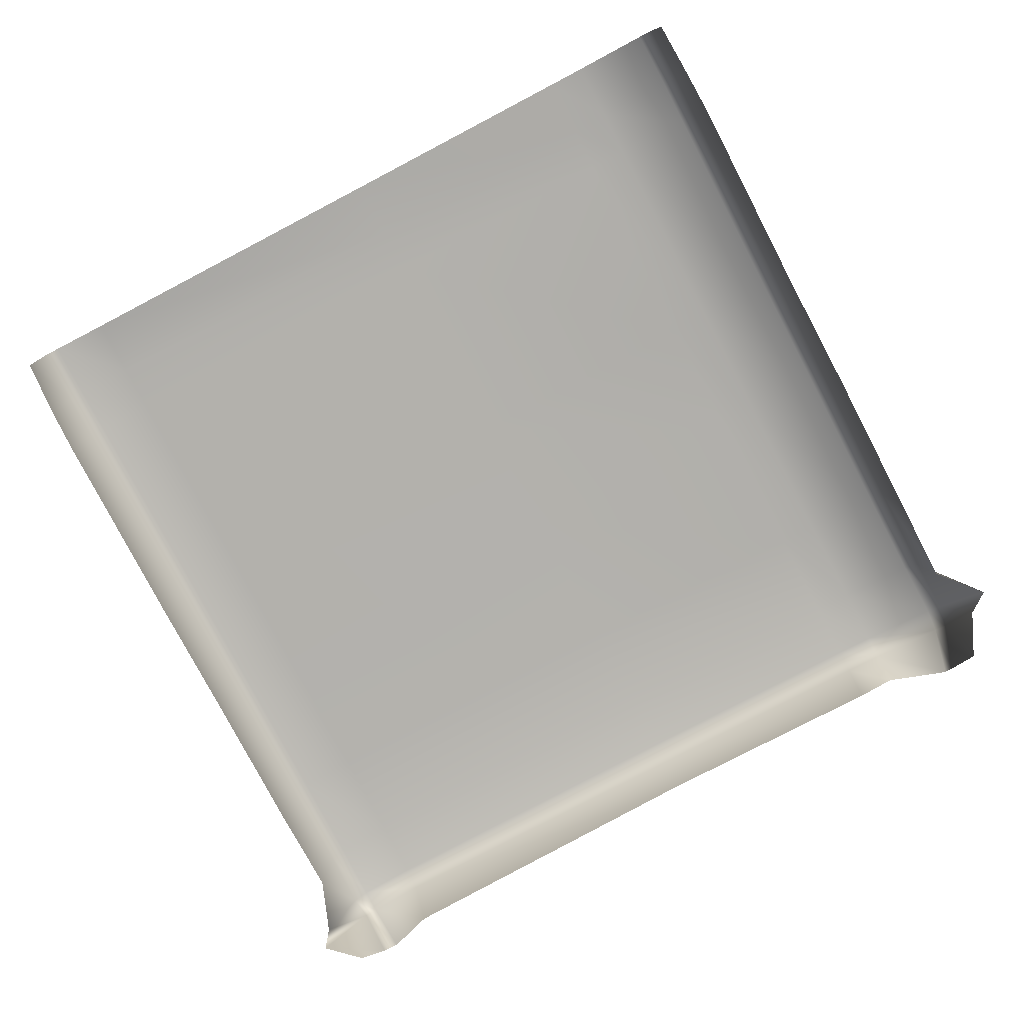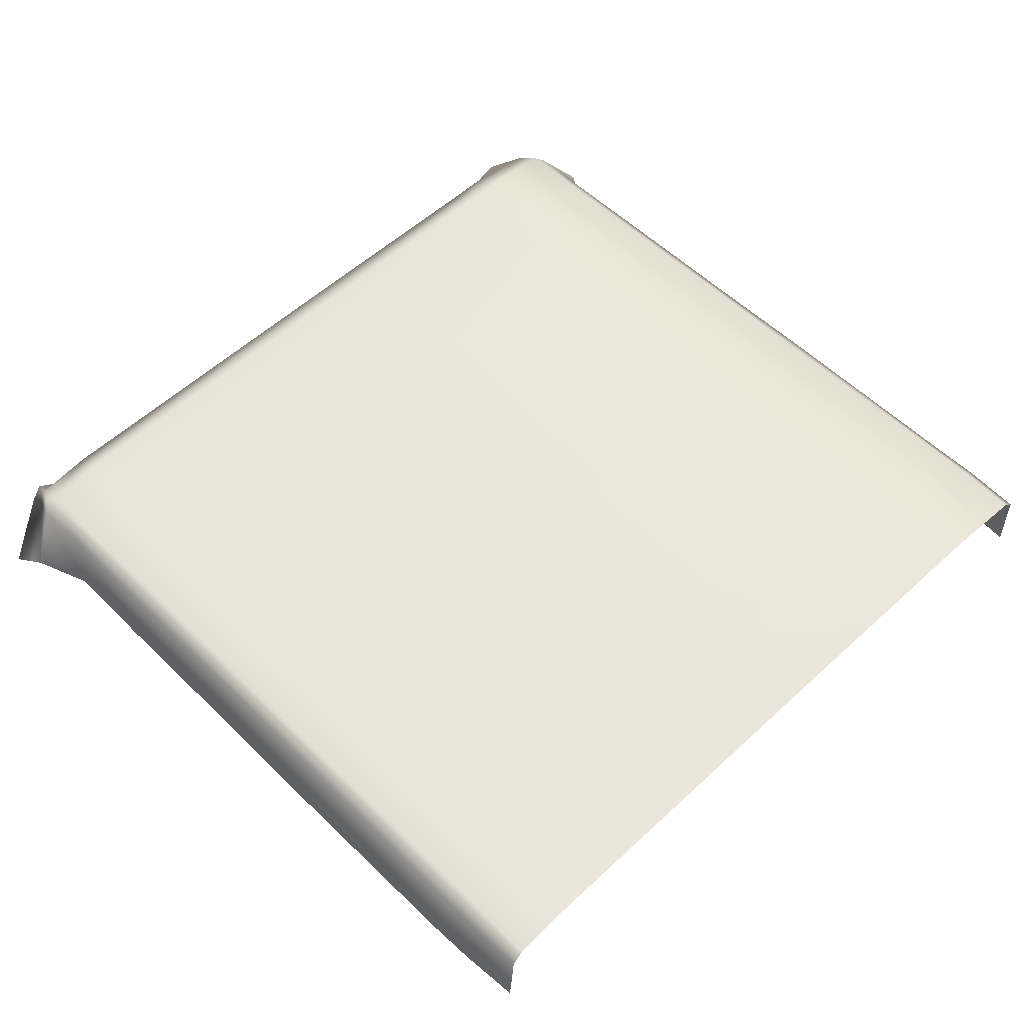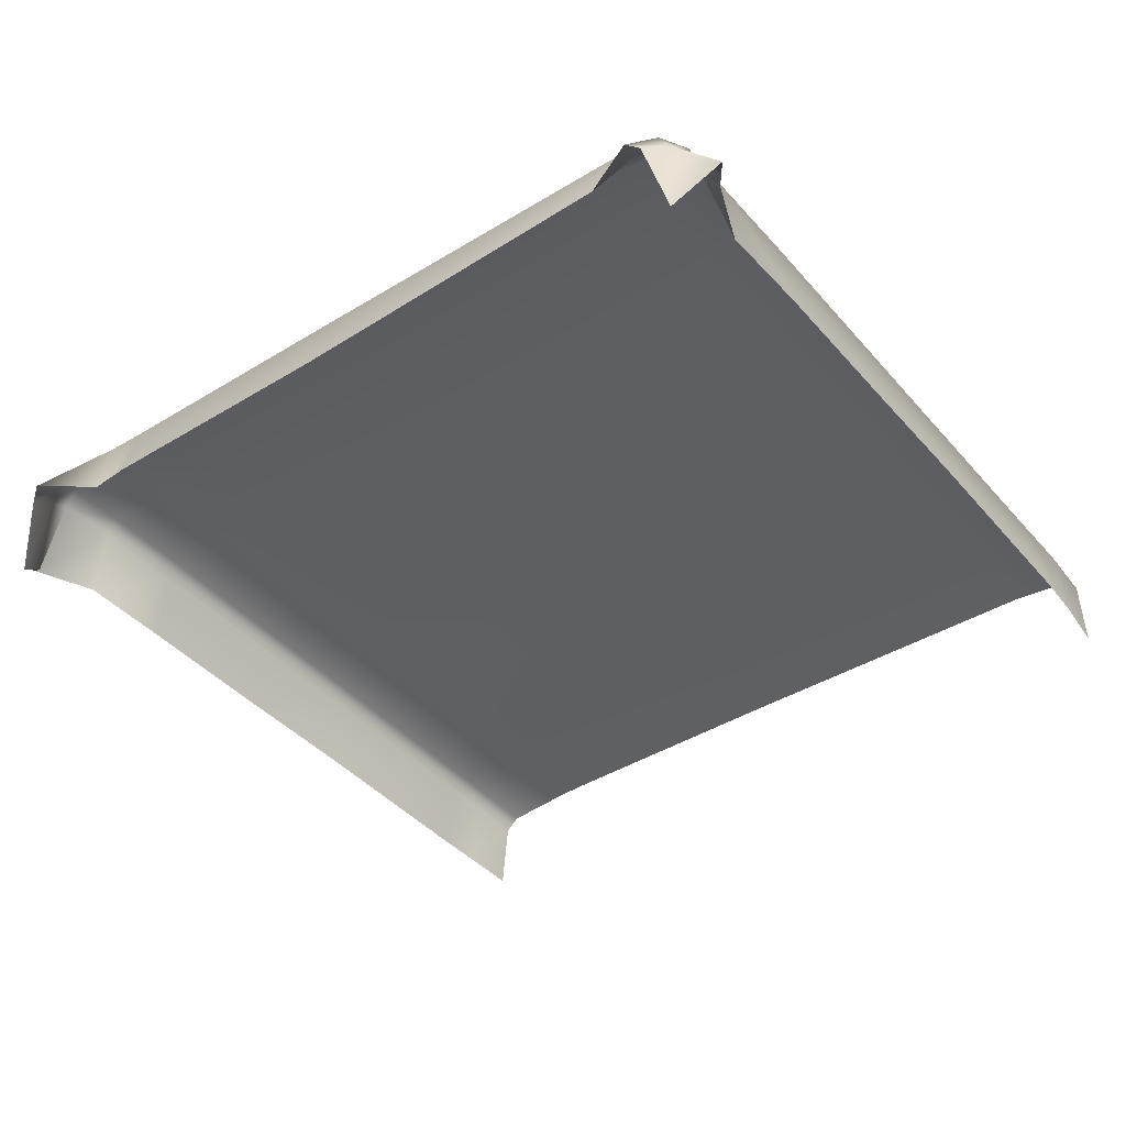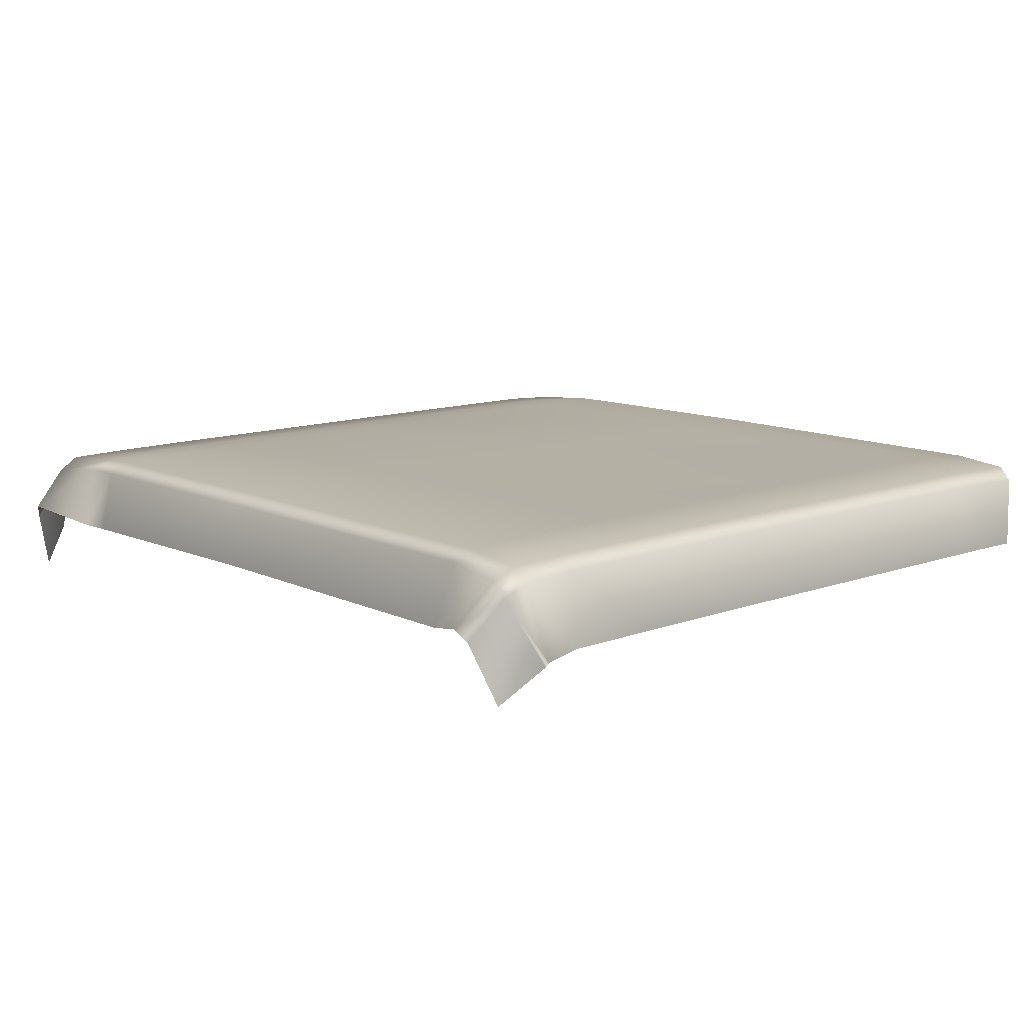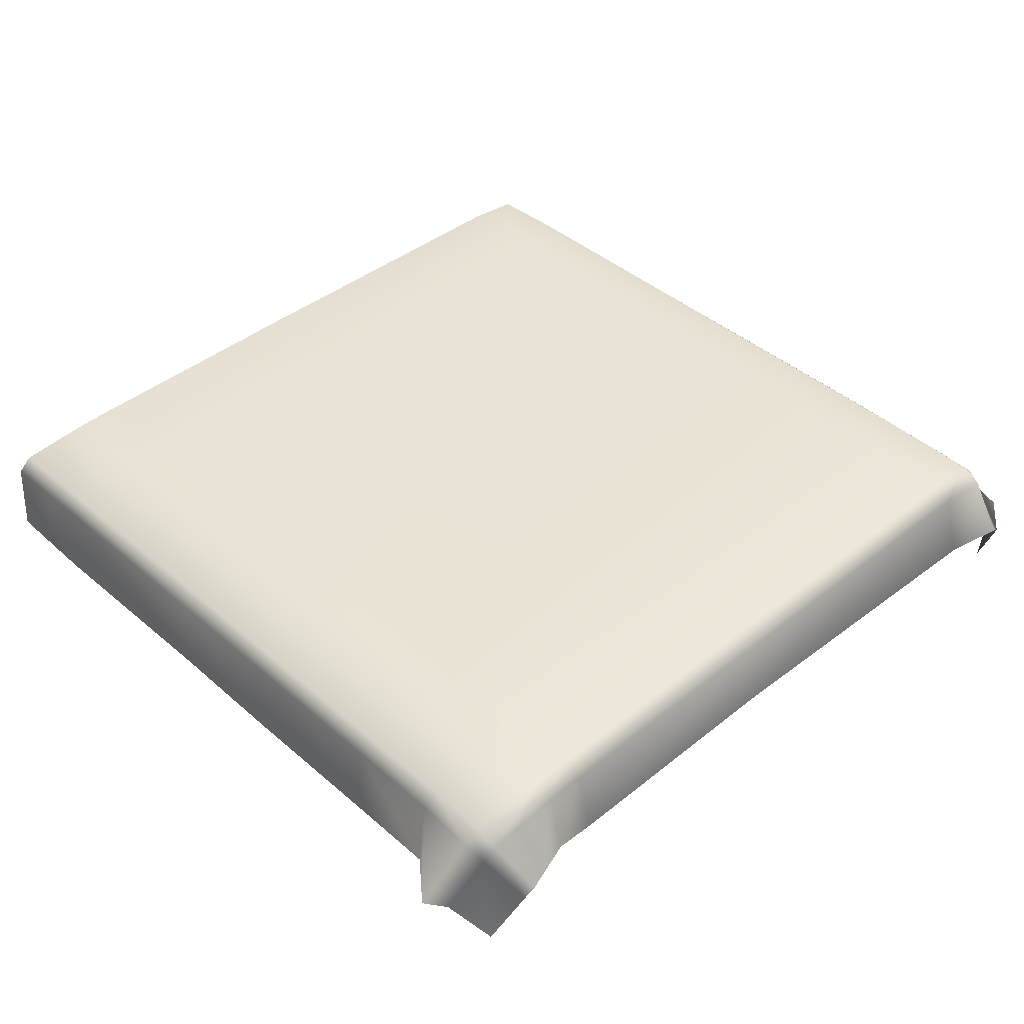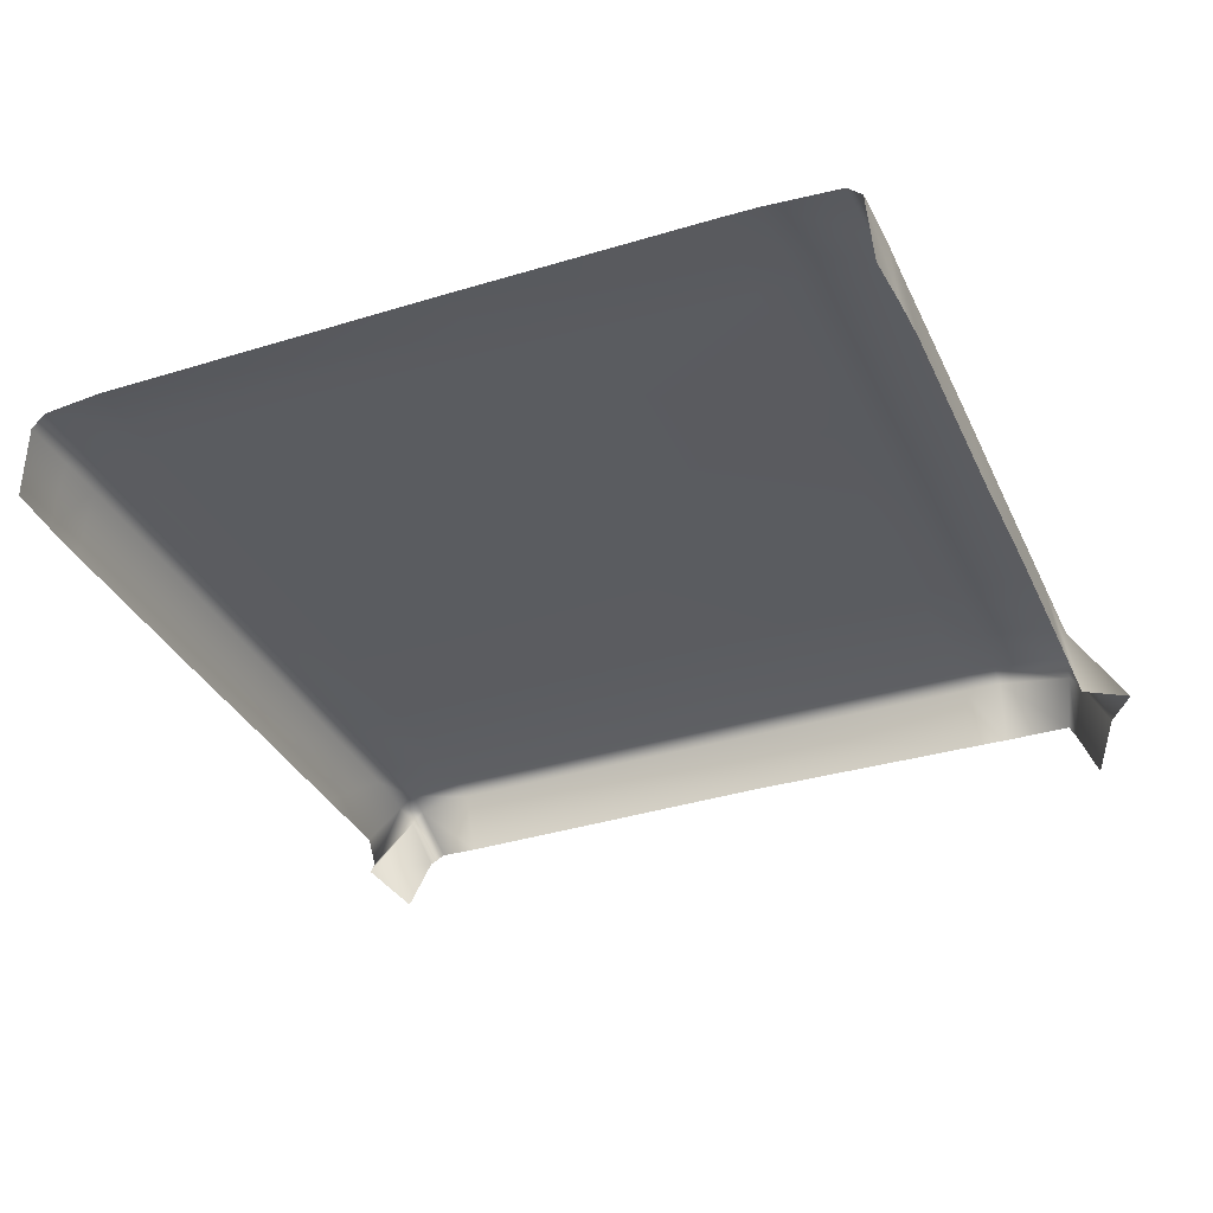
<metadata>
{"format":"obj","ext":"obj","renderer":"f3d","projection":"perspective","resolution":1024,"background":"white","views":[{"elev":-79.2,"azim":-152.3,"up":"+Z"},{"elev":55.0,"azim":135.7,"up":"+Z"},{"elev":-40.8,"azim":36.8,"up":"+Z"},{"elev":11.5,"azim":47.7,"up":"+Z"},{"elev":41.8,"azim":-43.8,"up":"+Z"},{"elev":-34.3,"azim":-157.6,"up":"+Z"}]}
</metadata>
<code>
o BedsheetMade_2
v 0.995 0.9466 -0.4506
v 0.9877 0.9523 -0.2686
v 0.957 0.9524 -0.2341
v 0.8159 0.952 -0.2193
v -0.0407 0.9514 -0.2146
v -0.6596 0.9517 -0.2177
v -0.7546 0.9518 -0.2197
v -0.9425 0.9532 -0.2354
v -0.9769 0.9526 -0.2668
v -0.9907 0.9487 -0.4487
v 1.007 0.8033 -0.4439
v 0.9921 0.8056 -0.2608
v 0.9579 0.806 -0.2291
v 0.817 0.806 -0.2075
v -0.04073 0.8054 -0.2039
v -0.6603 0.806 -0.2058
v -0.7558 0.8062 -0.2077
v -0.9451 0.8064 -0.2278
v -0.9796 0.806 -0.2594
v -0.9974 0.8032 -0.4422
v 1.011 0.6874 -0.4419
v 0.991 0.6883 -0.2598
v 0.9575 0.6883 -0.2274
v 0.8167 0.6887 -0.2074
v -0.04073 0.6884 -0.2019
v -0.6604 0.689 -0.203
v -0.7557 0.6891 -0.2048
v -0.9443 0.6888 -0.2268
v -0.9786 0.6886 -0.2588
v -1.001 0.6878 -0.4397
v 1.013 0.1596 -0.4392
v 0.9902 0.1599 -0.2584
v 0.9561 0.1599 -0.2265
v 0.8154 0.16 -0.2063
v -0.04066 0.1602 -0.2015
v -0.6589 0.1602 -0.2024
v -0.754 0.1603 -0.205
v -0.9426 0.1603 -0.2254
v -0.979 0.16 -0.255
v -0.9984 0.1598 -0.4368
v 1.011 -0.1636 -0.4388
v 0.9903 -0.1633 -0.2575
v 0.9558 -0.1633 -0.2262
v 0.815 -0.1635 -0.2059
v -0.04058 -0.1636 -0.2012
v -0.6588 -0.1634 -0.2021
v -0.7539 -0.1633 -0.205
v -0.9426 -0.163 -0.2255
v -0.978 -0.1631 -0.2559
v -1.001 -0.1632 -0.4361
v 1.011 -0.5456 -0.4391
v 0.9909 -0.546 -0.2576
v 0.9562 -0.5461 -0.2263
v 0.8153 -0.5464 -0.2056
v -0.04064 -0.5465 -0.201
v -0.6587 -0.5463 -0.2027
v -0.7537 -0.5462 -0.2052
v -0.9419 -0.5458 -0.2251
v -0.9777 -0.5457 -0.2555
v -0.9996 -0.5453 -0.4363
v 1.006 -0.7791 -0.4419
v 0.9899 -0.7816 -0.2601
v 0.9562 -0.7821 -0.2281
v 0.816 -0.7828 -0.2081
v -0.04068 -0.782 -0.2034
v -0.6594 -0.7825 -0.203
v -0.7543 -0.7826 -0.2063
v -0.9422 -0.7819 -0.2267
v -0.978 -0.7814 -0.2566
v -0.9987 -0.779 -0.4387
v 1.061 -0.9189 -0.4371
v 0.9927 -0.928 -0.2668
v 0.958 -0.9308 -0.2345
v 0.816 -0.9307 -0.2166
v -0.04075 -0.9293 -0.2124
v -0.6585 -0.9298 -0.2116
v -0.7539 -0.9303 -0.2138
v -0.9452 -0.931 -0.2303
v -0.9815 -0.9265 -0.2623
v -1.1 -0.9019 -0.4048
v 1.1 -0.9675 -0.431
v 0.9772 -0.9768 -0.2952
v 0.9529 -0.9875 -0.2581
v 0.8134 -0.9862 -0.2377
v -0.04073 -0.9861 -0.2331
v -0.6571 -0.9862 -0.2337
v -0.7521 -0.9874 -0.2332
v -0.938 -0.9856 -0.2614
v -0.9661 -0.9769 -0.2965
v -1.04 -0.9264 -0.4507
v 0.9899 -1.008 -0.5376
v 0.9597 -1.071 -0.3841
v 0.9251 -1.082 -0.3569
v 0.8062 -1.037 -0.385
v -0.0405 -1.02 -0.3838
v -0.6542 -1.023 -0.3861
v -0.7471 -1.018 -0.3897
v -0.9028 -1.085 -0.3496
v -0.921 -1.071 -0.3862
v -0.9808 -1.015 -0.5387
f 1 2 12 11
f 2 3 13 12
f 3 4 14 13
f 4 5 15 14
f 5 6 16 15
f 6 7 17 16
f 7 8 18 17
f 8 9 19 18
f 9 10 20 19
f 11 12 22 21
f 12 13 23 22
f 13 14 24 23
f 14 15 25 24
f 15 16 26 25
f 16 17 27 26
f 17 18 28 27
f 18 19 29 28
f 19 20 30 29
f 21 22 32 31
f 22 23 33 32
f 23 24 34 33
f 24 25 35 34
f 25 26 36 35
f 26 27 37 36
f 27 28 38 37
f 28 29 39 38
f 29 30 40 39
f 31 32 42 41
f 32 33 43 42
f 33 34 44 43
f 34 35 45 44
f 35 36 46 45
f 36 37 47 46
f 37 38 48 47
f 38 39 49 48
f 39 40 50 49
f 41 42 52 51
f 42 43 53 52
f 43 44 54 53
f 44 45 55 54
f 45 46 56 55
f 46 47 57 56
f 47 48 58 57
f 48 49 59 58
f 49 50 60 59
f 51 52 62 61
f 52 53 63 62
f 53 54 64 63
f 54 55 65 64
f 55 56 66 65
f 56 57 67 66
f 57 58 68 67
f 58 59 69 68
f 59 60 70 69
f 61 62 72 71
f 62 63 73 72
f 63 64 74 73
f 64 65 75 74
f 65 66 76 75
f 66 67 77 76
f 67 68 78 77
f 68 69 79 78
f 69 70 80 79
f 71 72 82 81
f 72 73 83 82
f 73 74 84 83
f 74 75 85 84
f 75 76 86 85
f 76 77 87 86
f 77 78 88 87
f 78 79 89 88
f 79 80 90 89
f 81 82 92 91
f 82 83 93 92
f 83 84 94 93
f 84 85 95 94
f 85 86 96 95
f 86 87 97 96
f 87 88 98 97
f 88 89 99 98
f 89 90 100 99

</code>
